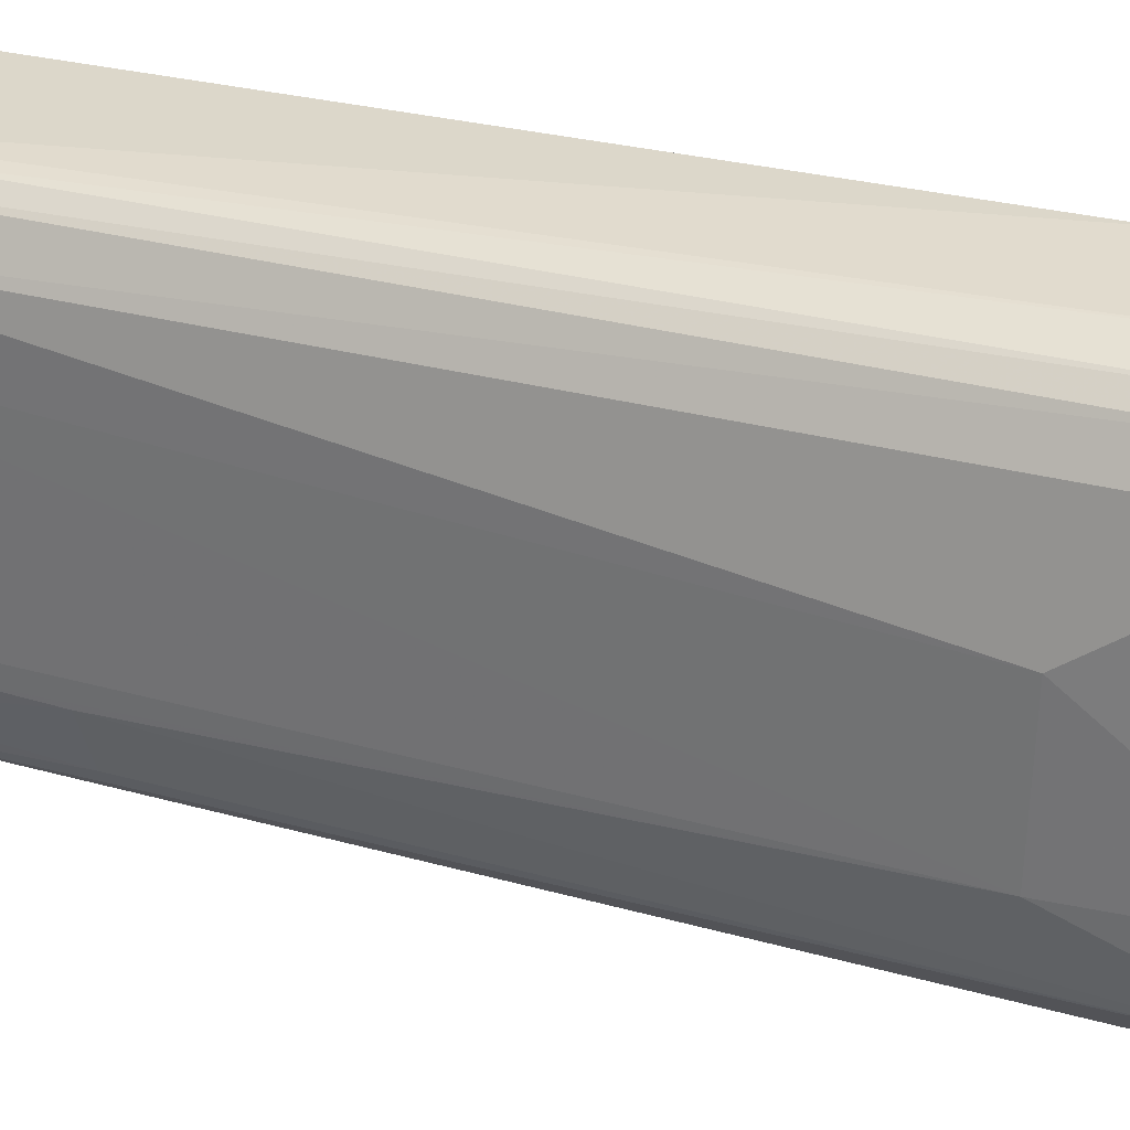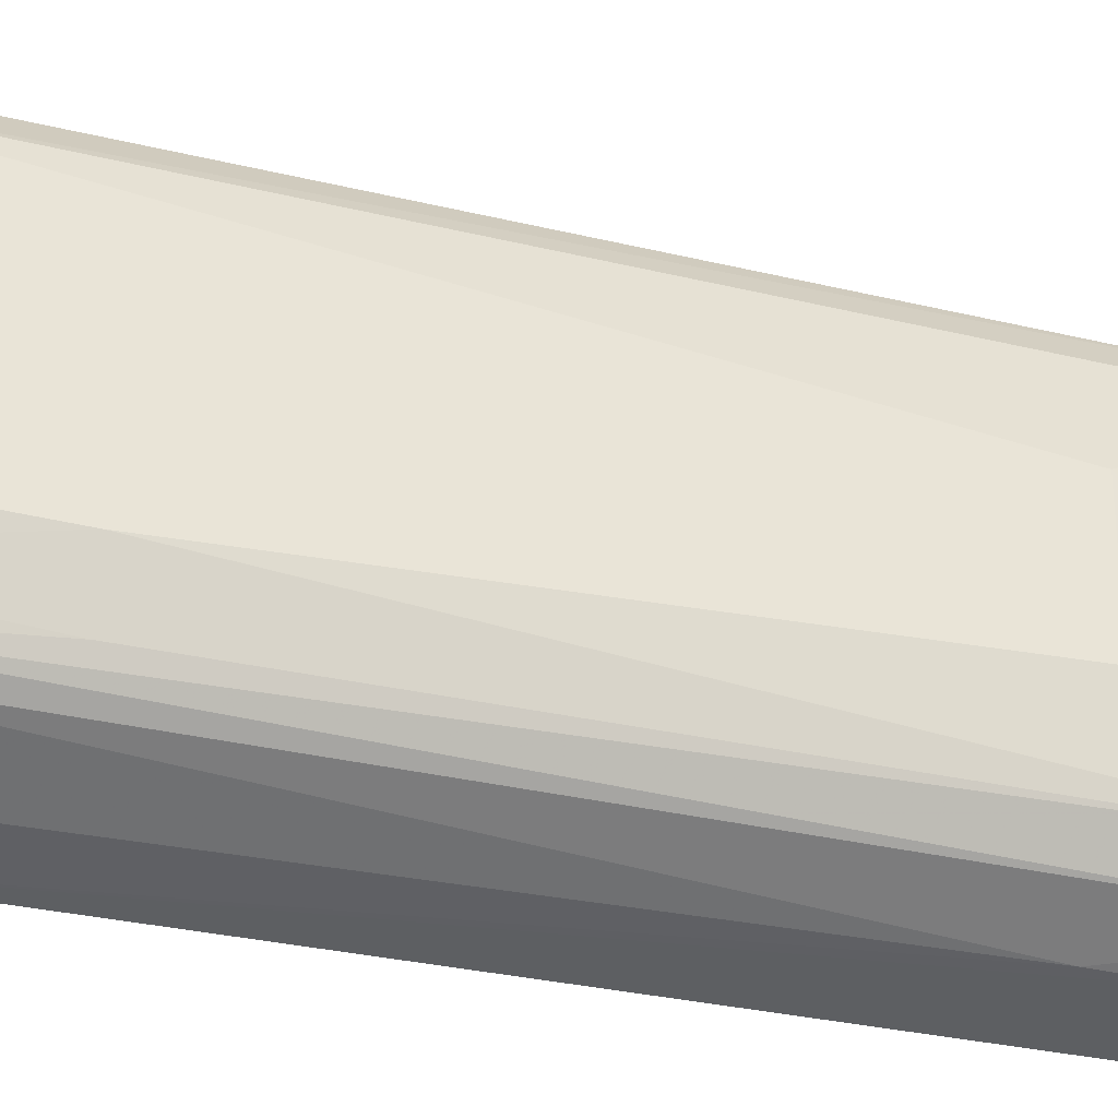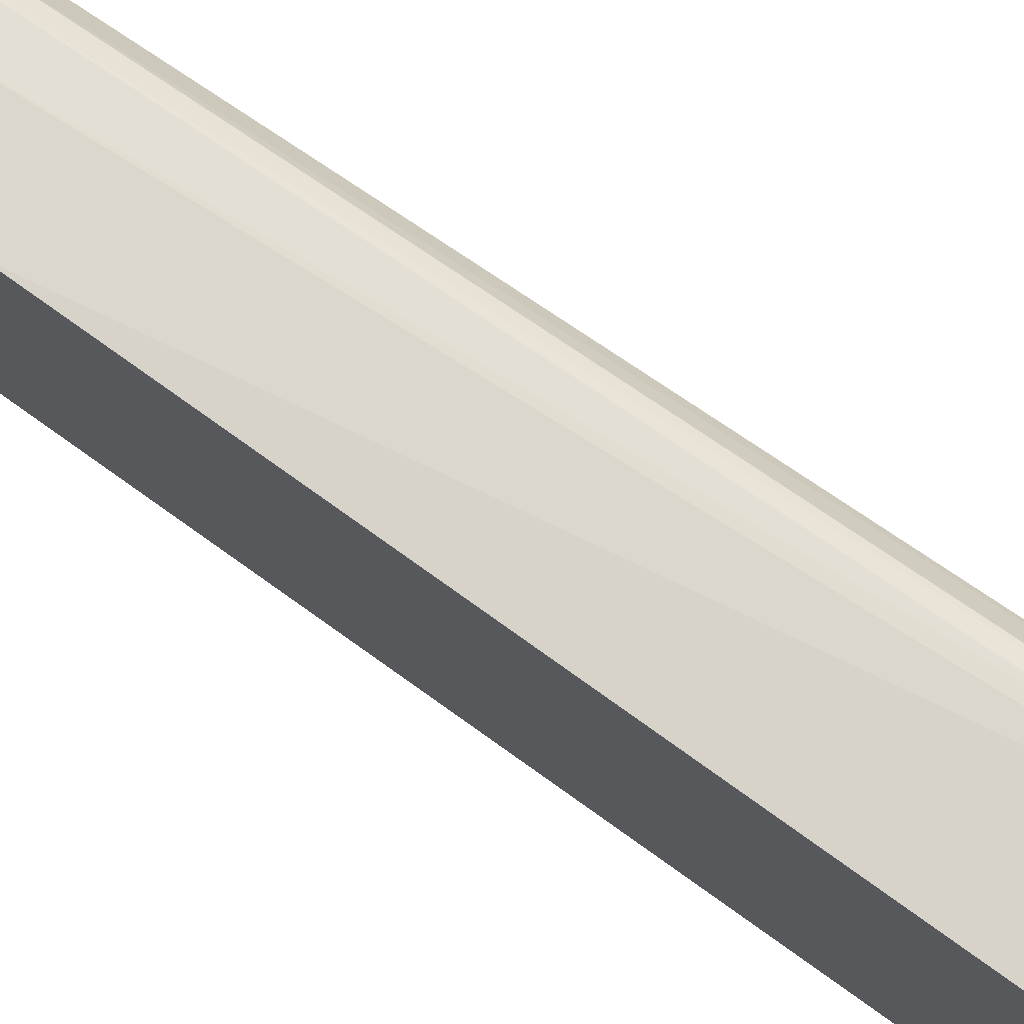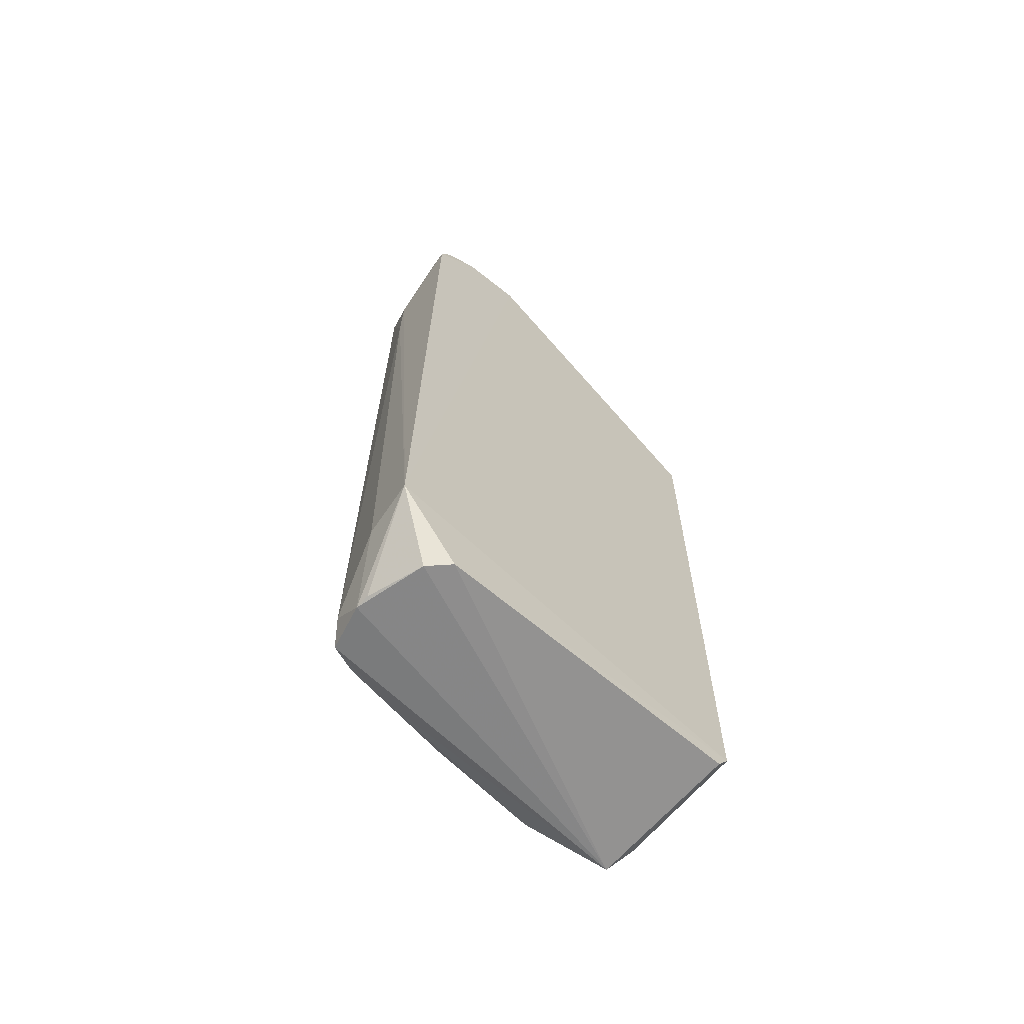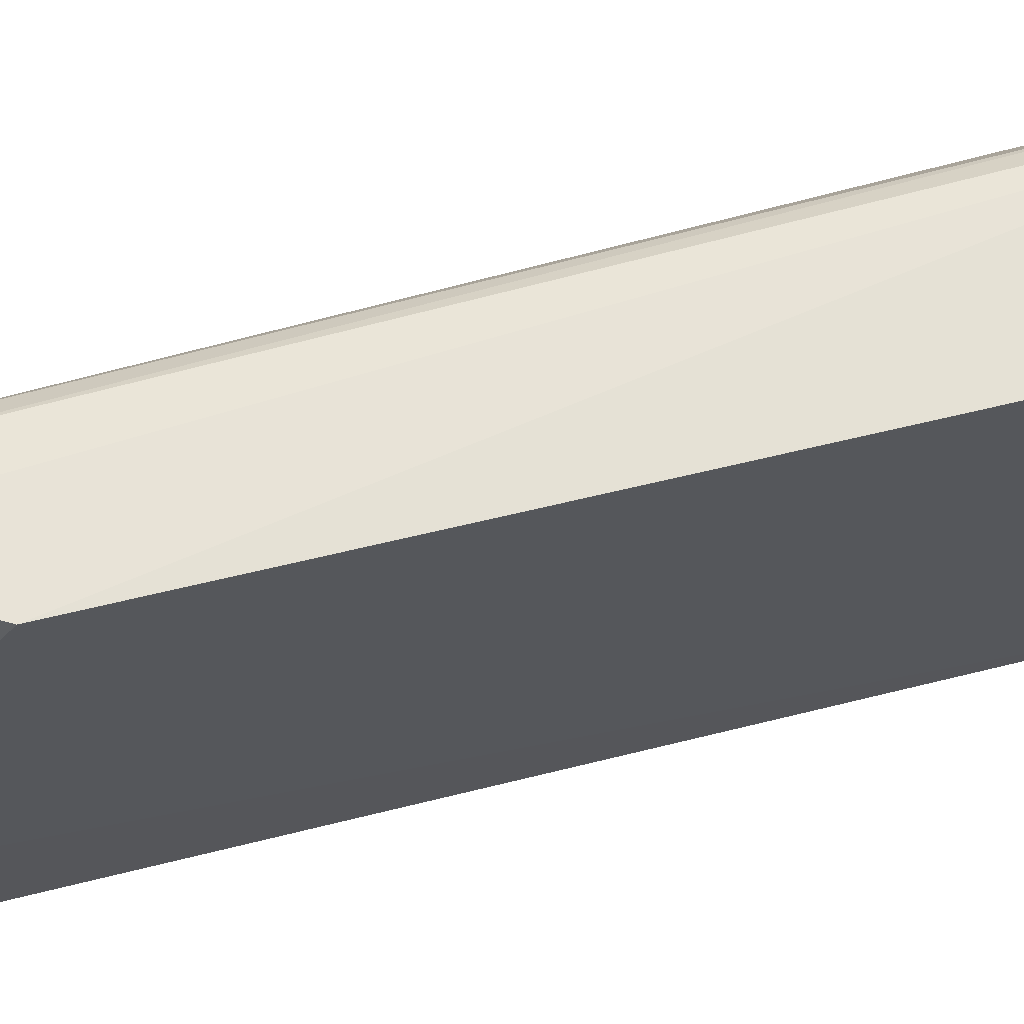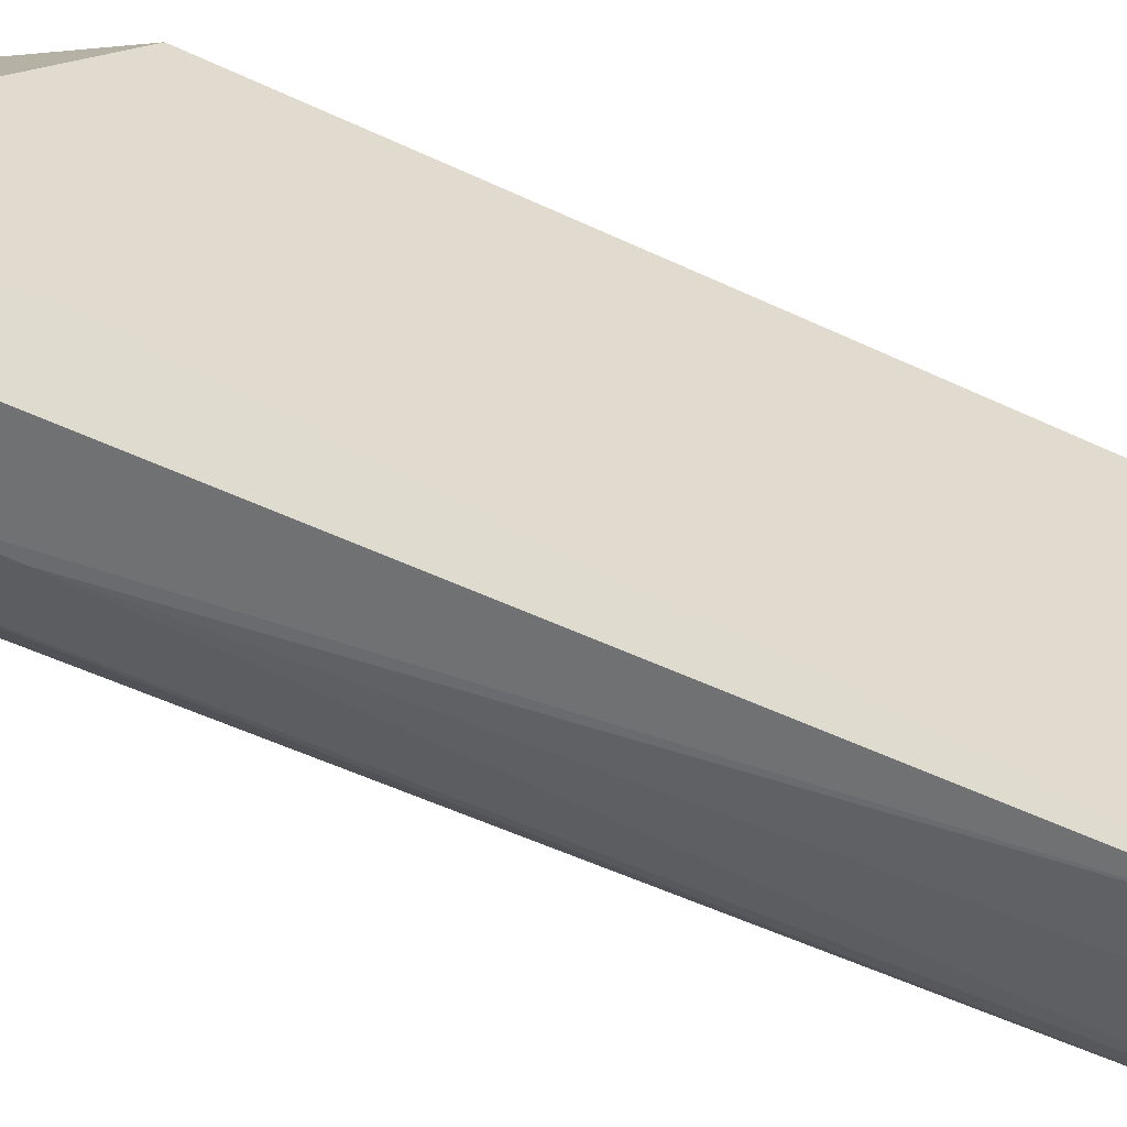
<metadata>
{"format":"obj","ext":"obj","renderer":"f3d","projection":"perspective","resolution":1024,"background":"white","views":[{"elev":30.5,"azim":-67.9,"up":"+Y"},{"elev":-38.1,"azim":-105.4,"up":"+Y"},{"elev":77.4,"azim":125.4,"up":"+Y"},{"elev":-66.7,"azim":49.3,"up":"+Z"},{"elev":66.2,"azim":75.9,"up":"+Y"},{"elev":-56.6,"azim":64.4,"up":"+Y"}]}
</metadata>
<code>
v -0.1338 -0.02238 0.2862
v -0.1348 -0.05333 0.2777
v -0.1346 0.05415 0.006011
v -0.18 0.05348 0.005258
v -0.1804 -0.02274 0.274
v -0.134 -0.05895 0.02597
v -0.1573 0.05979 0.2658
v -0.1715 -0.05147 0.2732
v -0.1402 -0.04586 0.003328
v -0.1339 -0.0574 0.2662
v -0.1344 0.05766 0.01099
v -0.1698 0.05704 0.2678
v -0.1447 -0.03977 0.2827
v -0.1798 -0.03894 0.01082
v -0.1345 -0.04015 0.003113
v -0.1339 -0.04261 0.2832
v -0.1564 -0.05687 0.2486
v -0.1505 -0.0542 0.277
v -0.1344 0.0614 0.2263
v -0.1726 0.05718 0.009747
v -0.1501 -0.02264 0.2829
v -0.186 0.0162 0.2264
v -0.1796 -0.04261 0.2722
v -0.1619 -0.05088 0.005743
v -0.1396 -0.05689 0.2662
v -0.1394 -0.0427 0.2825
v -0.175 0.0568 0.03142
v -0.1792 0.0437 0.2663
v -0.1854 0.02795 0.008984
v -0.1761 -0.04721 0.008374
v -0.1859 -0.02179 0.2255
v -0.1576 -0.05077 0.005832
v -0.1744 0.05303 0.2661
v -0.1854 0.04389 0.01354
v -0.179 -0.04263 0.07205
v -0.1805 -0.02699 0.009279
v -0.1716 -0.05054 0.01457
v -0.1851 -0.02183 0.02149
v -0.185 -0.02765 0.07147
v -0.1569 -0.05691 0.2262
v -0.1507 -0.05697 0.02647
v -0.185 -0.01669 0.01708
v -0.185 -0.02702 0.04877
v -0.1847 -0.004563 0.01234
f 10 6 1
f 11 1 6
f 12 1 7
f 15 9 4
f 15 4 3
f 15 6 9
f 15 11 6
f 15 3 11
f 16 10 1
f 16 2 10
f 16 1 13
f 17 6 10
f 18 10 2
f 18 8 17
f 18 2 16
f 18 13 8
f 19 7 1
f 19 1 11
f 20 11 3
f 20 3 4
f 20 19 11
f 20 7 19
f 21 12 5
f 21 1 12
f 21 13 1
f 23 8 13
f 23 21 5
f 23 13 21
f 24 4 9
f 25 18 17
f 25 17 10
f 25 10 18
f 26 18 16
f 26 16 13
f 26 13 18
f 27 12 7
f 27 7 20
f 27 20 4
f 27 4 12
f 28 22 5
f 28 5 12
f 30 8 23
f 30 4 24
f 31 22 29
f 31 23 5
f 31 5 22
f 32 24 9
f 32 9 6
f 32 6 24
f 33 28 12
f 33 12 4
f 34 22 28
f 34 29 22
f 34 4 29
f 34 33 4
f 34 28 33
f 35 30 23
f 35 14 30
f 36 29 4
f 36 4 30
f 36 30 14
f 37 8 30
f 37 30 24
f 38 31 29
f 39 35 23
f 39 23 31
f 39 14 35
f 40 17 8
f 40 8 37
f 40 6 17
f 41 37 24
f 41 24 6
f 41 40 37
f 41 6 40
f 42 14 38
f 42 38 29
f 43 38 14
f 43 14 39
f 43 39 31
f 43 31 38
f 44 36 14
f 44 14 42
f 44 42 29
f 44 29 36

</code>
